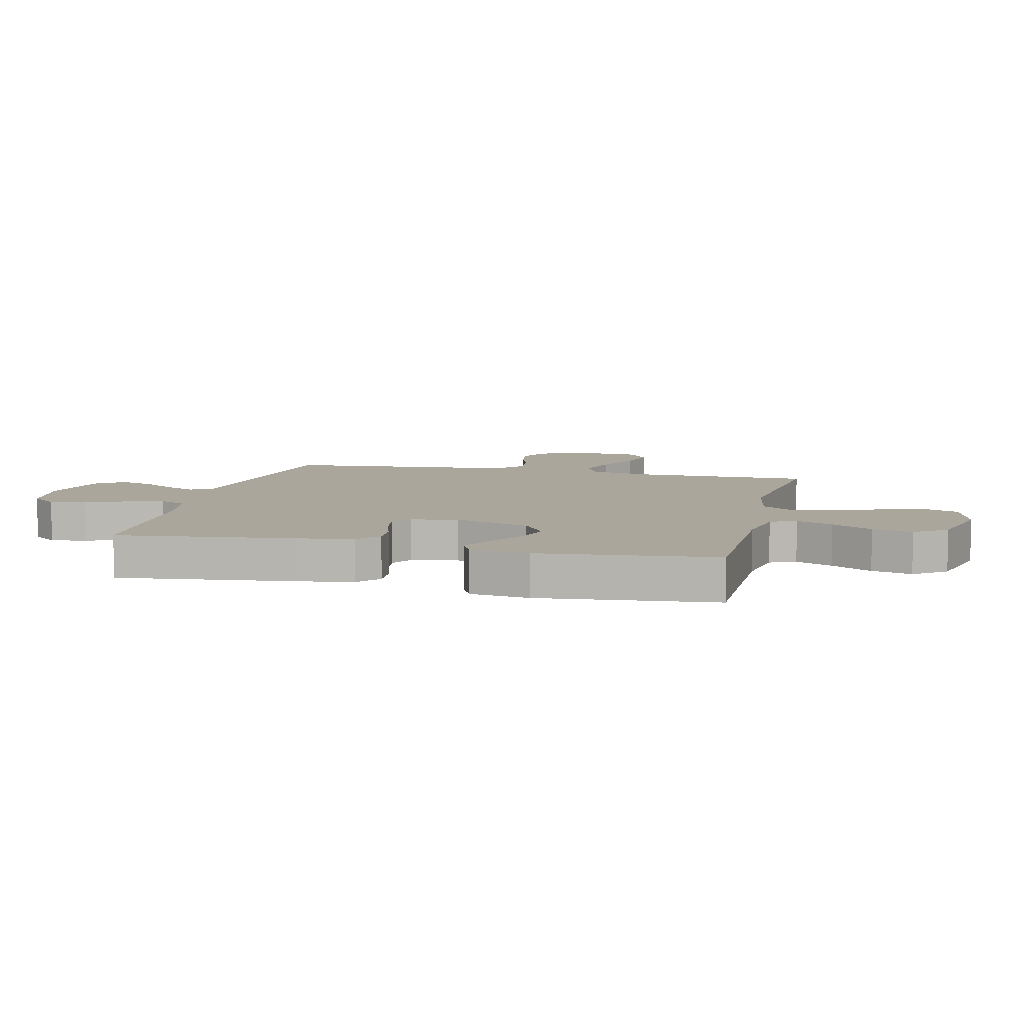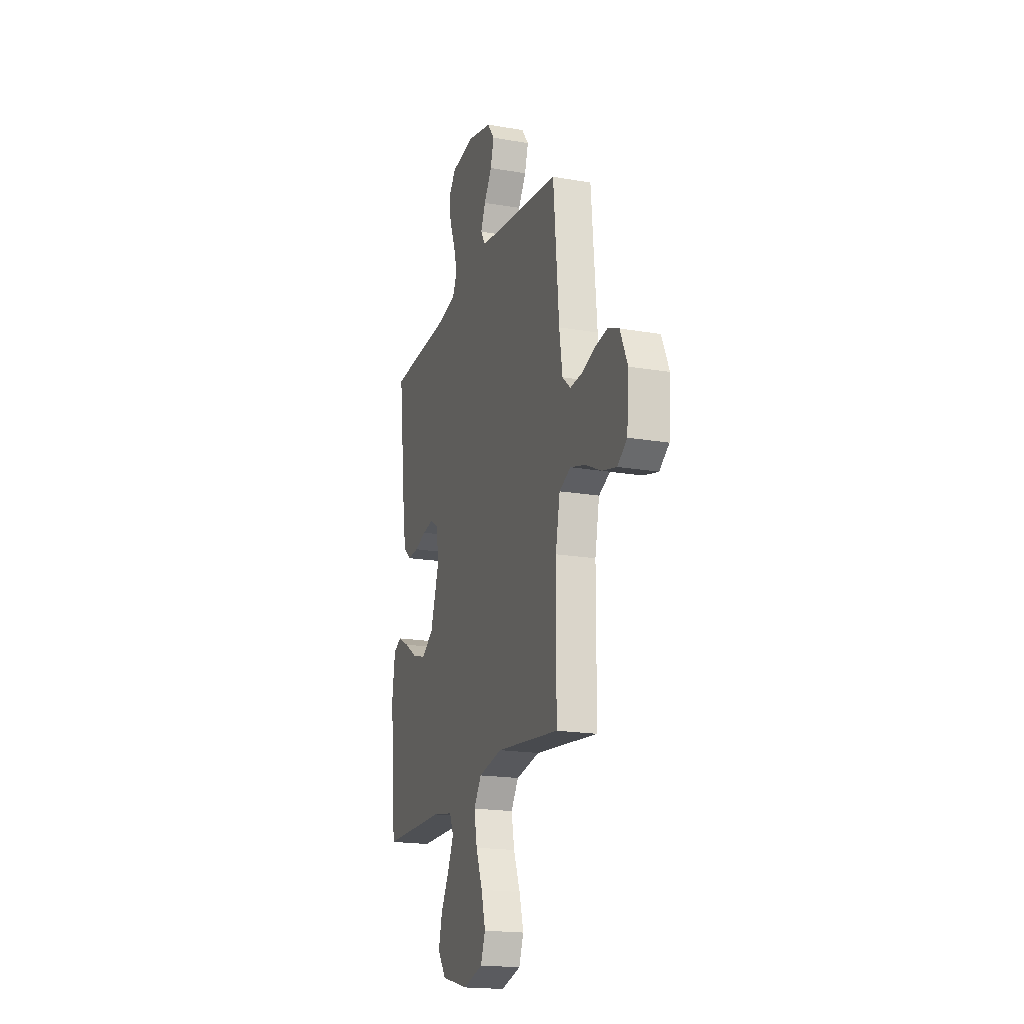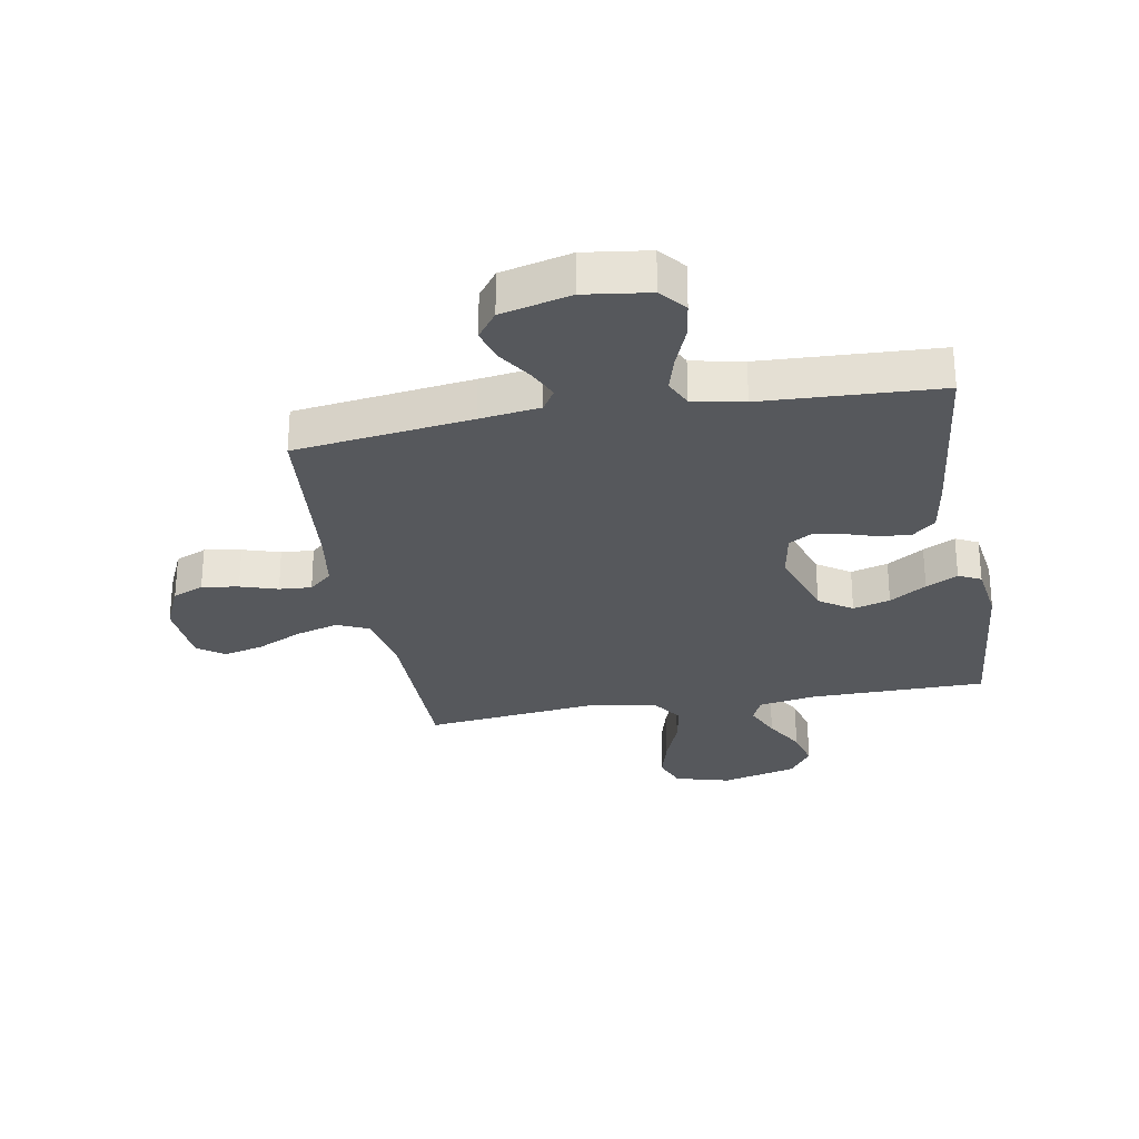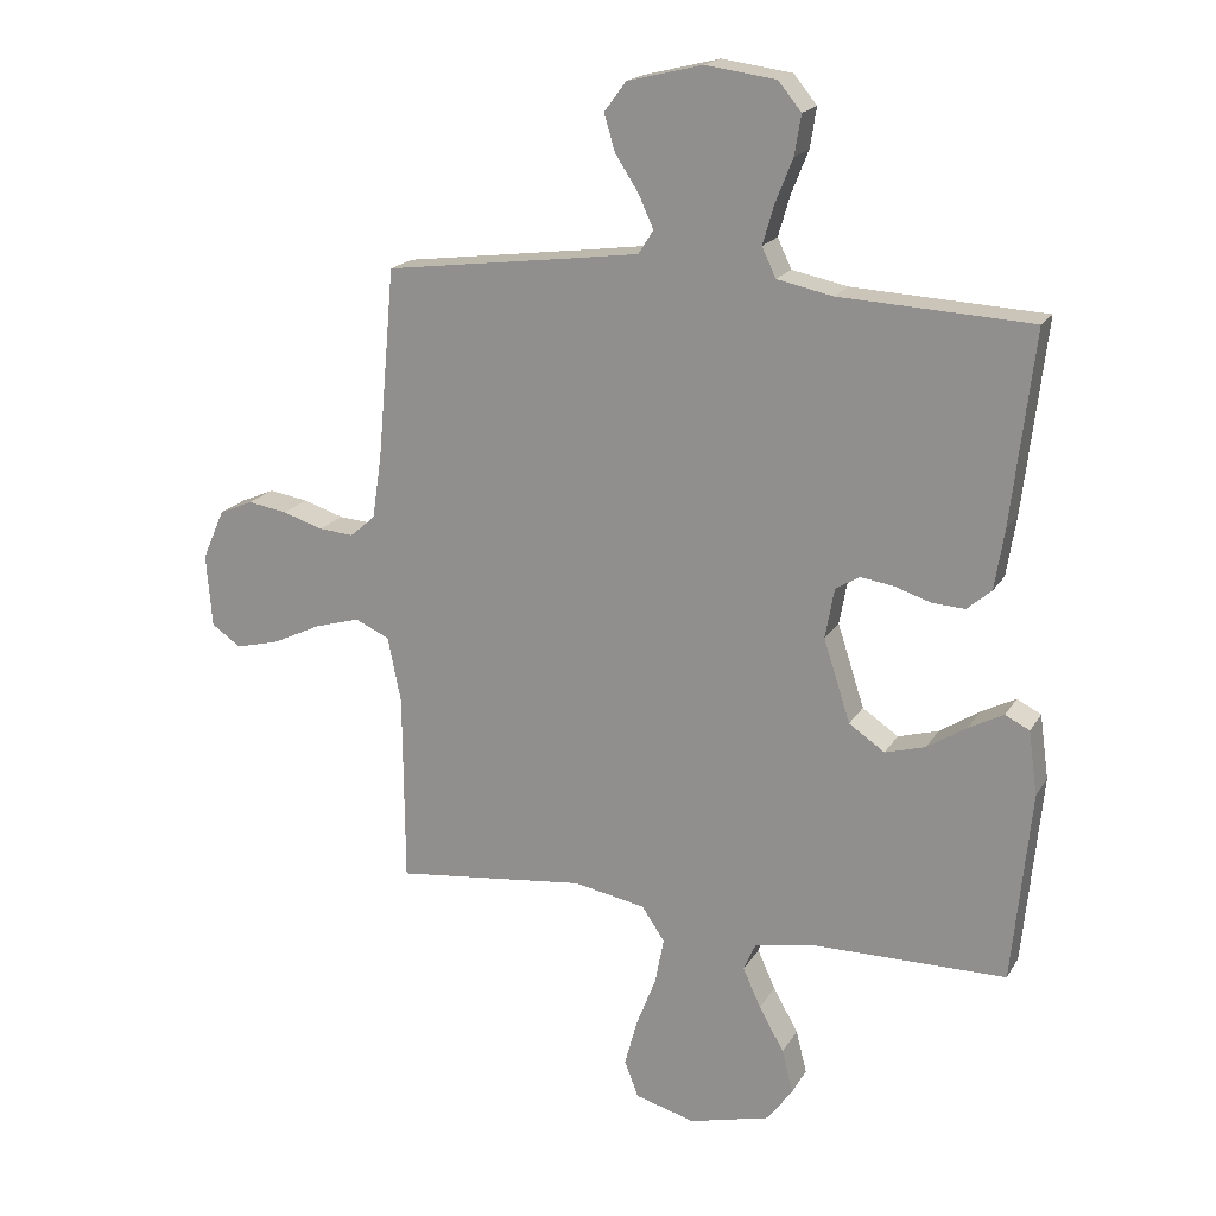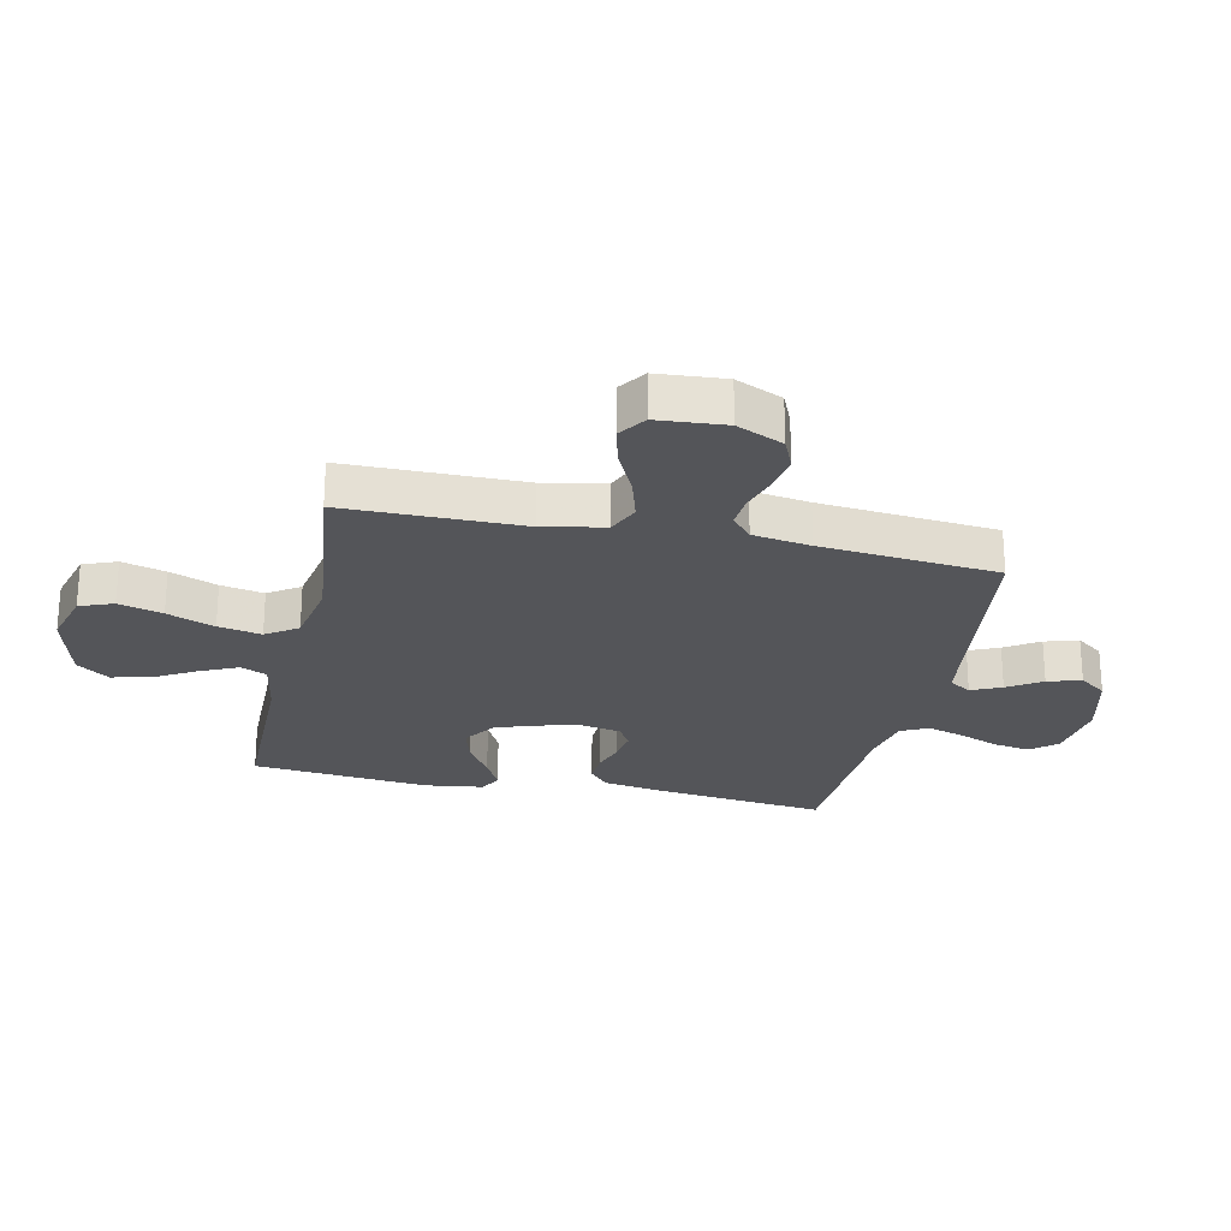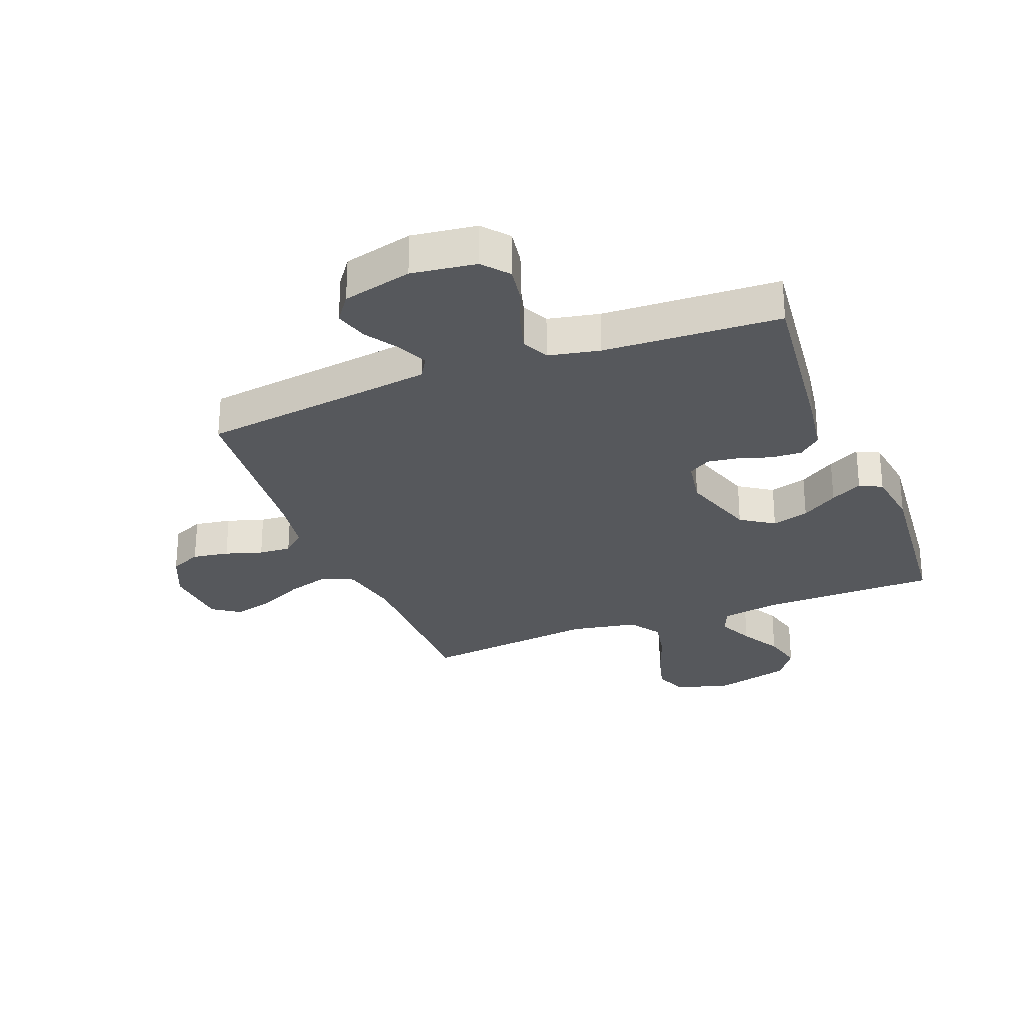
<metadata>
{"format":"obj","ext":"obj","renderer":"f3d","projection":"perspective","resolution":1024,"background":"white","views":[{"elev":7.9,"azim":103.2,"up":"+Y"},{"elev":-19.0,"azim":-108.1,"up":"+Z"},{"elev":-28.3,"azim":10.2,"up":"+Y"},{"elev":18.9,"azim":22.1,"up":"+Z"},{"elev":-24.8,"azim":-102.3,"up":"+Y"},{"elev":-27.9,"azim":21.4,"up":"+Y"}]}
</metadata>
<code>
v 0.5 0.07 -0.5
v 0.2 0.07 -0.502
v 0.102 0.07 -0.519
v 0.083 0.07 -0.563
v 0.111 0.07 -0.625
v 0.15 0.07 -0.694
v 0.167 0.07 -0.762
v 0.128 0.07 -0.817
v 0 0.07 -0.85
v -0.094 0.07 -0.824
v -0.116 0.07 -0.767
v -0.096 0.07 -0.693
v -0.065 0.07 -0.613
v -0.051 0.07 -0.54
v -0.087 0.07 -0.487
v -0.2 0.07 -0.466
v -0.5 0.07 -0.5
v -0.502 0.07 -0.2
v -0.523 0.07 -0.096
v -0.577 0.07 -0.072
v -0.649 0.07 -0.093
v -0.726 0.07 -0.13
v -0.794 0.07 -0.147
v -0.84 0.07 -0.115
v -0.849 0.07 0
v -0.814 0.07 0.079
v -0.761 0.07 0.102
v -0.699 0.07 0.092
v -0.636 0.07 0.072
v -0.581 0.07 0.068
v -0.542 0.07 0.102
v -0.527 0.07 0.2
v -0.5 0.07 0.5
v -0.2 0.07 0.539
v -0.098 0.07 0.553
v -0.075 0.07 0.59
v -0.098 0.07 0.641
v -0.135 0.07 0.698
v -0.152 0.07 0.755
v -0.118 0.07 0.801
v 0 0.07 0.83
v 0.11 0.07 0.815
v 0.146 0.07 0.771
v 0.136 0.07 0.709
v 0.109 0.07 0.641
v 0.091 0.07 0.579
v 0.113 0.07 0.533
v 0.2 0.07 0.515
v 0.5 0.07 0.5
v 0.465 0.07 0.2
v 0.45 0.07 0.106
v 0.412 0.07 0.073
v 0.36 0.07 0.076
v 0.304 0.07 0.094
v 0.252 0.07 0.102
v 0.214 0.07 0.079
v 0.2 0.07 0
v 0.242 0.07 -0.129
v 0.298 0.07 -0.167
v 0.361 0.07 -0.149
v 0.423 0.07 -0.109
v 0.477 0.07 -0.081
v 0.515 0.07 -0.1
v 0.529 0.07 -0.2
v 0.5 0 -0.5
v 0.2 0 -0.502
v 0.102 0 -0.519
v 0.083 0 -0.563
v 0.111 0 -0.625
v 0.15 0 -0.694
v 0.167 0 -0.762
v 0.128 0 -0.817
v 0 0 -0.85
v -0.094 0 -0.824
v -0.116 0 -0.767
v -0.096 0 -0.693
v -0.065 0 -0.613
v -0.051 0 -0.54
v -0.087 0 -0.487
v -0.2 0 -0.466
v -0.5 0 -0.5
v -0.502 0 -0.2
v -0.523 0 -0.096
v -0.577 0 -0.072
v -0.649 0 -0.093
v -0.726 0 -0.13
v -0.794 0 -0.147
v -0.84 0 -0.115
v -0.849 0 0
v -0.814 0 0.079
v -0.761 0 0.102
v -0.699 0 0.092
v -0.636 0 0.072
v -0.581 0 0.068
v -0.542 0 0.102
v -0.527 0 0.2
v -0.5 0 0.5
v -0.2 0 0.539
v -0.098 0 0.553
v -0.075 0 0.59
v -0.098 0 0.641
v -0.135 0 0.698
v -0.152 0 0.755
v -0.118 0 0.801
v 0 0 0.83
v 0.11 0 0.815
v 0.146 0 0.771
v 0.136 0 0.709
v 0.109 0 0.641
v 0.091 0 0.579
v 0.113 0 0.533
v 0.2 0 0.515
v 0.5 0 0.5
v 0.465 0 0.2
v 0.45 0 0.106
v 0.412 0 0.073
v 0.36 0 0.076
v 0.304 0 0.094
v 0.252 0 0.102
v 0.214 0 0.079
v 0.2 0 0
v 0.242 0 -0.129
v 0.298 0 -0.167
v 0.361 0 -0.149
v 0.423 0 -0.109
v 0.477 0 -0.081
v 0.515 0 -0.1
v 0.529 0 -0.2
f 63 64 1 2
f 60 61 62 63
f 60 63 2 3
f 59 60 3
f 58 59 3
f 57 58 3 4
f 56 57 4
f 51 52 53 54
f 51 54 55
f 48 49 50 51
f 47 48 51 55
f 46 47 55 56
f 42 43 44 45
f 42 45 46
f 41 42 46
f 37 38 39 40
f 36 37 40 41
f 32 33 34
f 31 32 34 35
f 26 27 28 29
f 26 29 30
f 25 26 30
f 24 25 30
f 21 22 23 24
f 20 21 24 30
f 19 20 30 31
f 16 17 18
f 15 16 18 19
f 10 11 12 13
f 10 13 14
f 9 10 14
f 8 9 14
f 5 6 7 8
f 4 5 8 14
f 56 4 14 15
f 36 41 46 56
f 35 36 56 15
f 15 19 31 35
f 66 65 128 127
f 127 126 125 124
f 67 66 127 124
f 67 124 123
f 67 123 122
f 68 67 122 121
f 68 121 120
f 118 117 116 115
f 119 118 115
f 115 114 113 112
f 119 115 112 111
f 120 119 111 110
f 109 108 107 106
f 110 109 106
f 110 106 105
f 104 103 102 101
f 105 104 101 100
f 98 97 96
f 99 98 96 95
f 93 92 91 90
f 94 93 90
f 94 90 89
f 94 89 88
f 88 87 86 85
f 94 88 85 84
f 95 94 84 83
f 82 81 80
f 83 82 80 79
f 77 76 75 74
f 78 77 74
f 78 74 73
f 78 73 72
f 72 71 70 69
f 78 72 69 68
f 79 78 68 120
f 120 110 105 100
f 79 120 100 99
f 99 95 83 79
f 1 65 66 2
f 2 66 67 3
f 3 67 68 4
f 4 68 69 5
f 5 69 70 6
f 6 70 71 7
f 7 71 72 8
f 8 72 73 9
f 9 73 74 10
f 10 74 75 11
f 11 75 76 12
f 12 76 77 13
f 13 77 78 14
f 14 78 79 15
f 15 79 80 16
f 16 80 81 17
f 17 81 82 18
f 18 82 83 19
f 19 83 84 20
f 20 84 85 21
f 21 85 86 22
f 22 86 87 23
f 23 87 88 24
f 24 88 89 25
f 25 89 90 26
f 26 90 91 27
f 27 91 92 28
f 28 92 93 29
f 29 93 94 30
f 30 94 95 31
f 31 95 96 32
f 32 96 97 33
f 33 97 98 34
f 34 98 99 35
f 35 99 100 36
f 36 100 101 37
f 37 101 102 38
f 38 102 103 39
f 39 103 104 40
f 40 104 105 41
f 41 105 106 42
f 42 106 107 43
f 43 107 108 44
f 44 108 109 45
f 45 109 110 46
f 46 110 111 47
f 47 111 112 48
f 48 112 113 49
f 49 113 114 50
f 50 114 115 51
f 51 115 116 52
f 52 116 117 53
f 53 117 118 54
f 54 118 119 55
f 55 119 120 56
f 56 120 121 57
f 57 121 122 58
f 58 122 123 59
f 59 123 124 60
f 60 124 125 61
f 61 125 126 62
f 62 126 127 63
f 63 127 128 64
f 64 128 65 1

</code>
